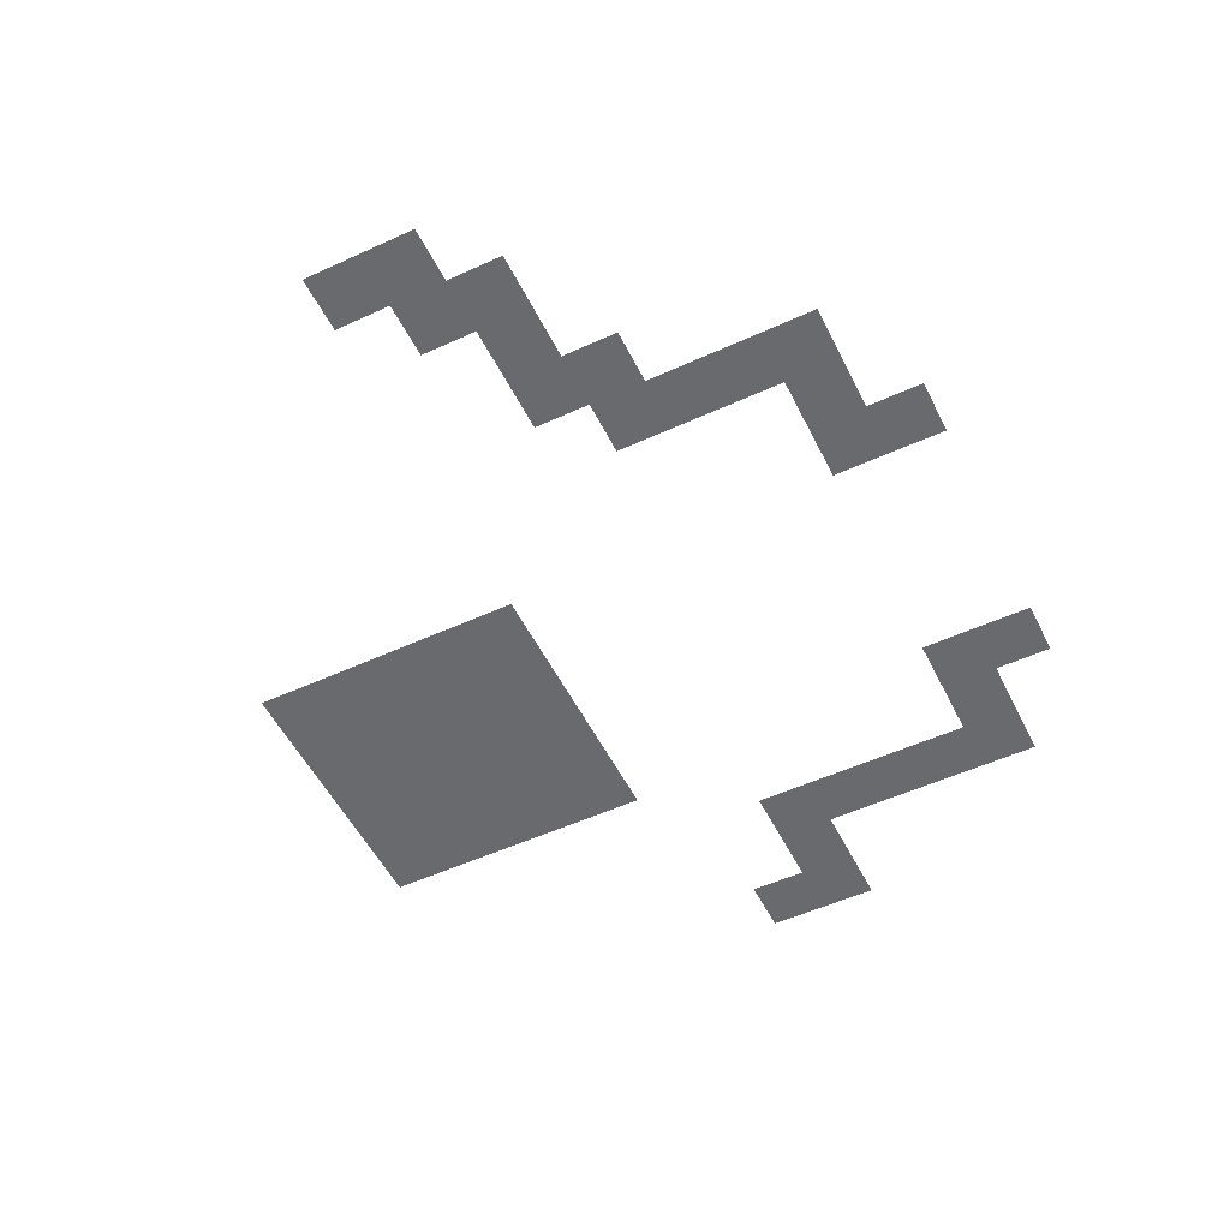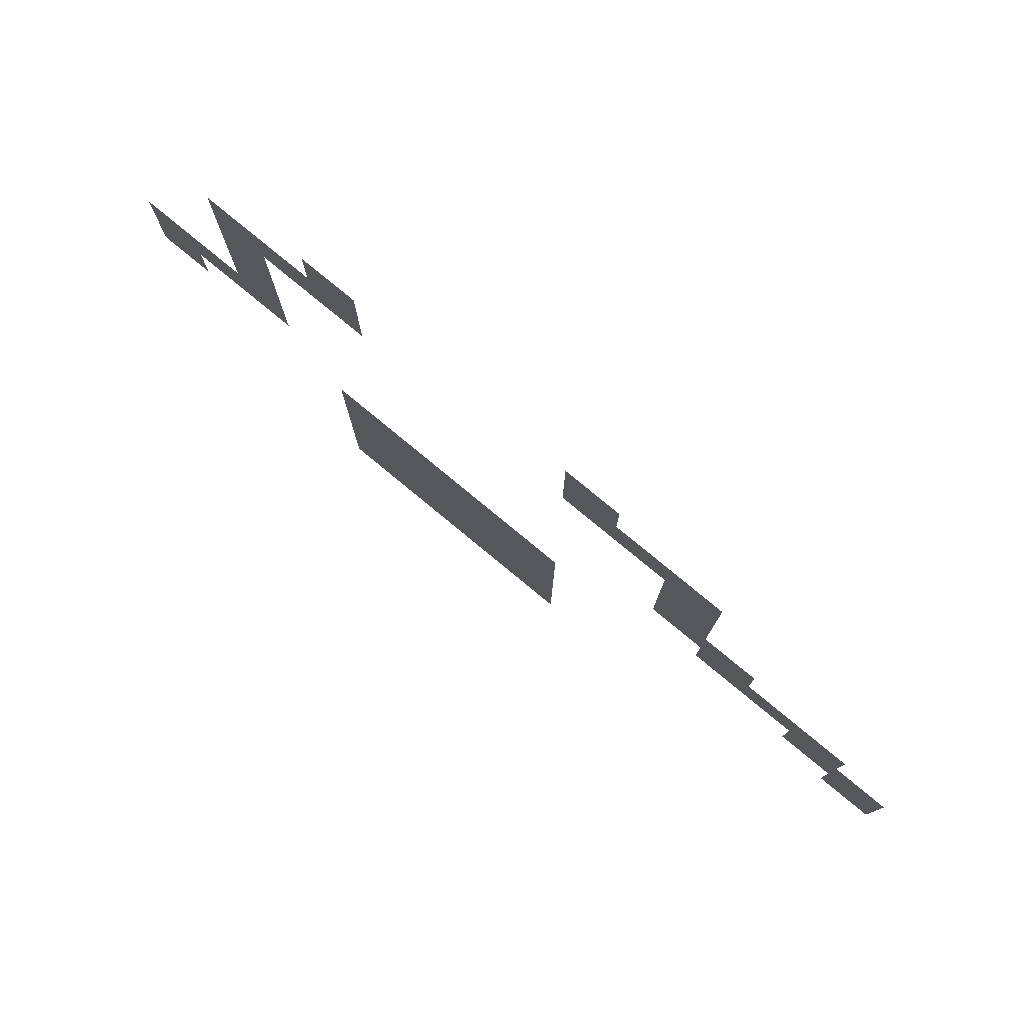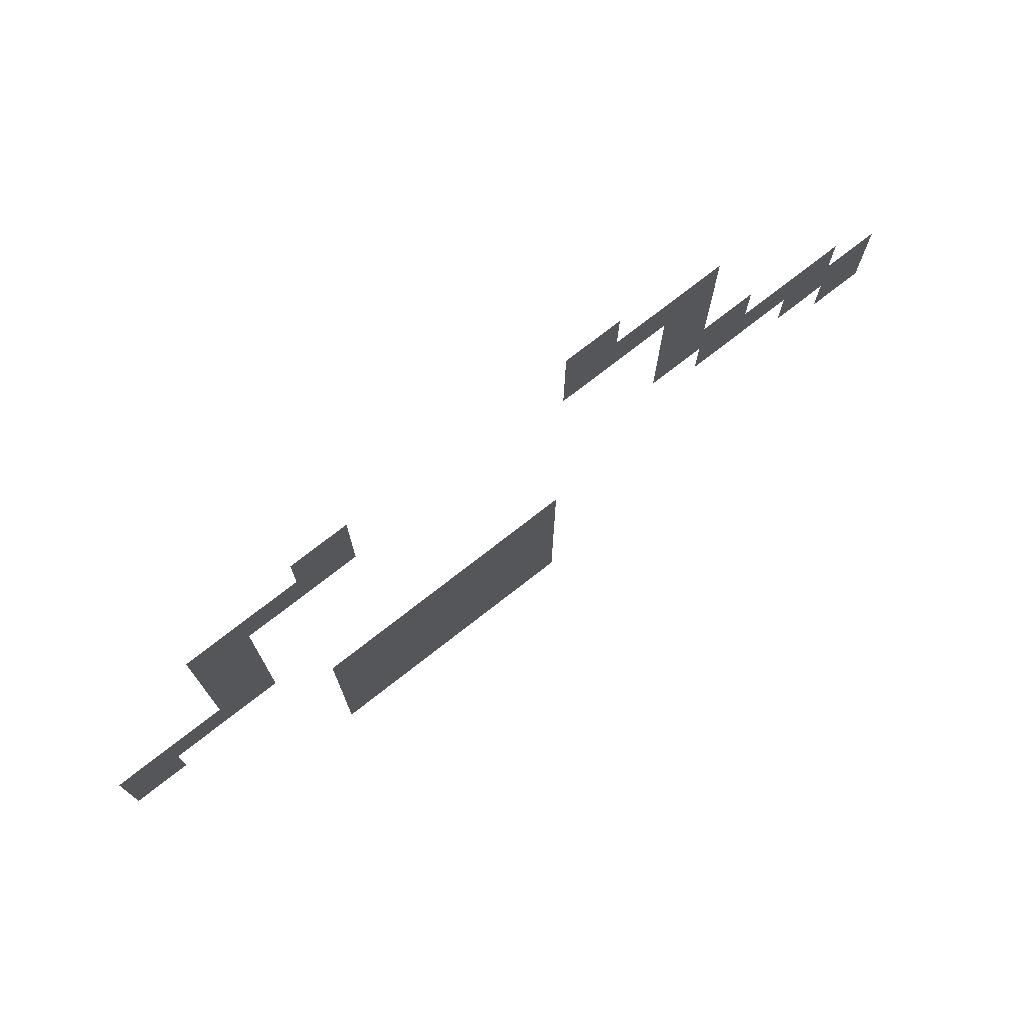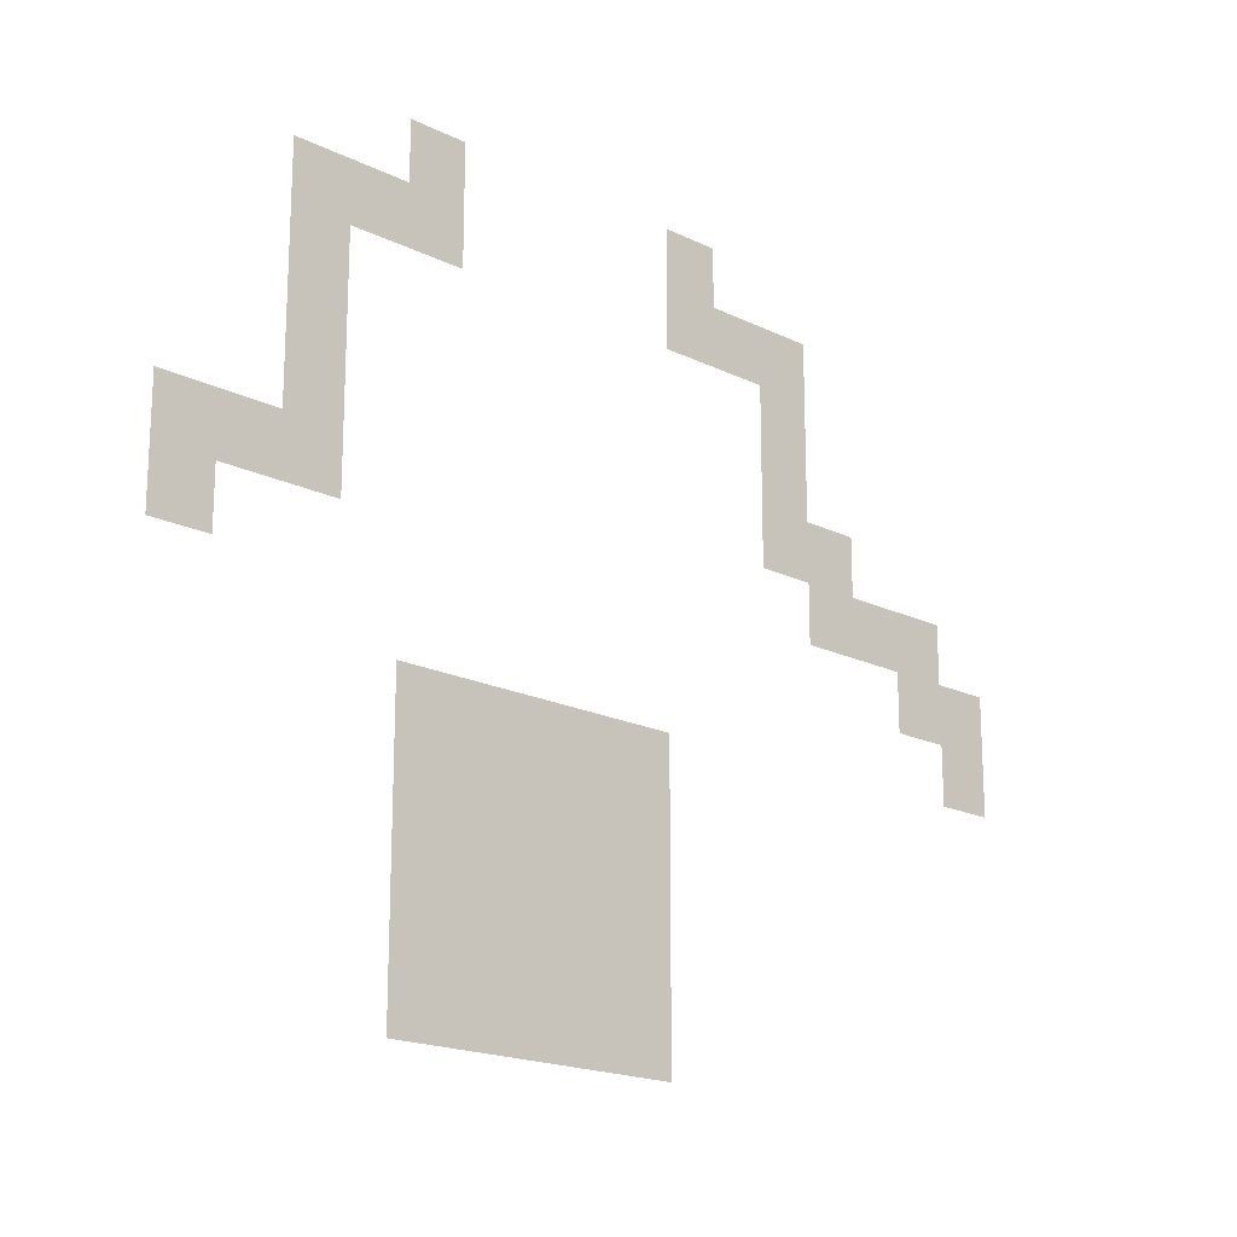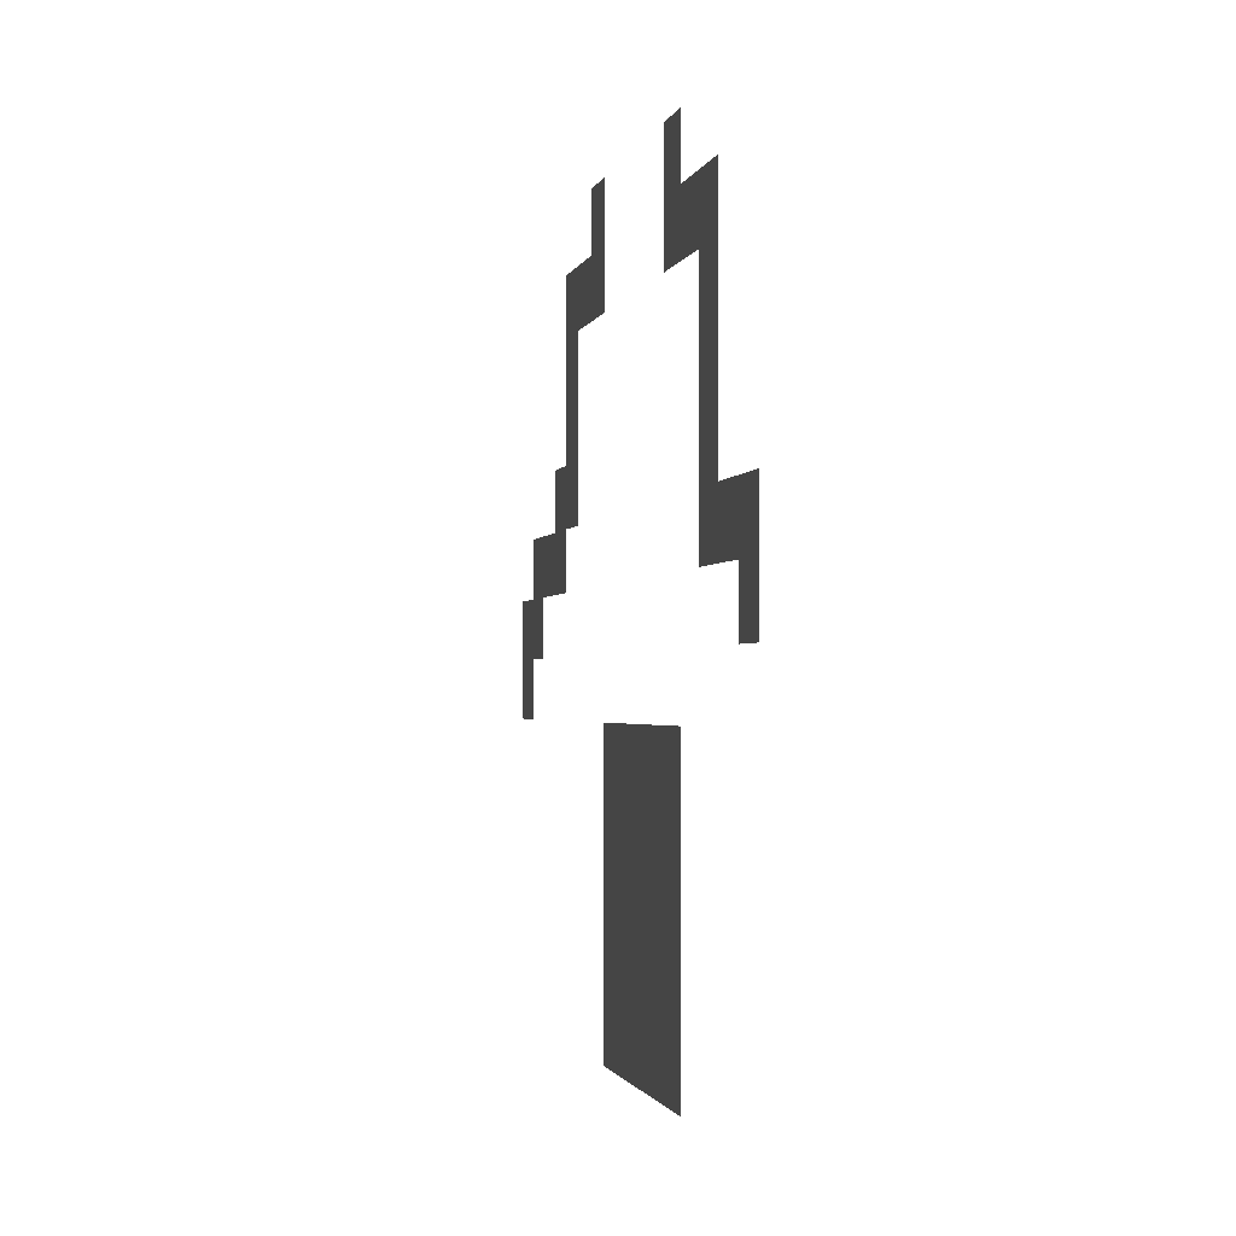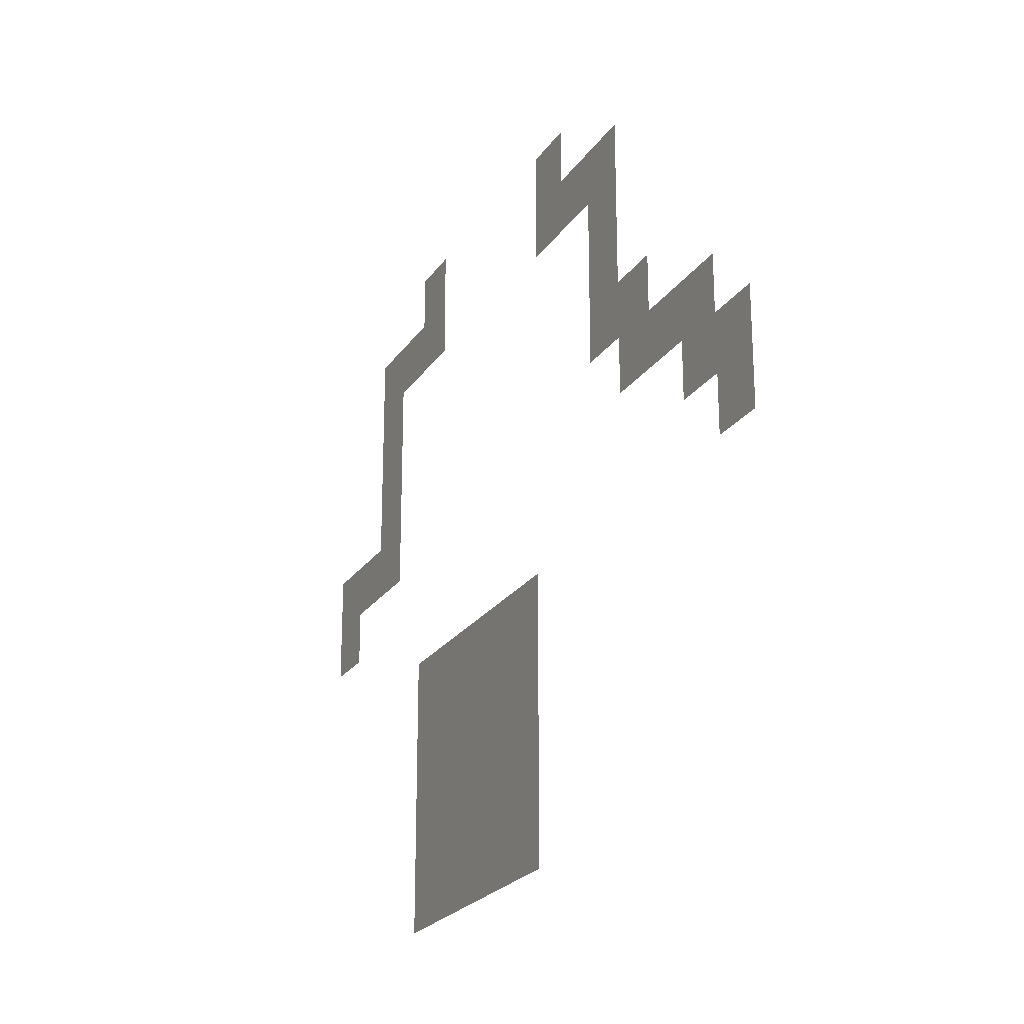
<metadata>
{"format":"obj","ext":"obj","renderer":"f3d","projection":"perspective","resolution":1024,"background":"white","views":[{"elev":-53.1,"azim":116.1,"up":"+Z"},{"elev":79.2,"azim":39.5,"up":"+Y"},{"elev":75.7,"azim":-37.9,"up":"+Y"},{"elev":-18.7,"azim":-43.1,"up":"+Y"},{"elev":-1.6,"azim":-101.7,"up":"+Y"},{"elev":-23.2,"azim":64.6,"up":"+Y"}]}
</metadata>
<code>
v -6 -1 0
v -7 -1 0
v -7 0 0
v -6 0 0
v -11 -1 0
v -12 -1 0
v -12 0 0
v -11 0 0
v -4 -2 0
v -5 -2 0
v -5 -1 0
v -4 -1 0
v -5 -2 0
v -6 -2 0
v -6 -1 0
v -5 -1 0
v -6 -2 0
v -7 -2 0
v -7 -1 0
v -6 -1 0
v -11 -2 0
v -12 -2 0
v -12 -1 0
v -11 -1 0
v -12 -2 0
v -13 -2 0
v -13 -1 0
v -12 -1 0
v -13 -2 0
v -14 -2 0
v -14 -1 0
v -13 -1 0
v -4 -3 0
v -5 -3 0
v -5 -2 0
v -4 -2 0
v -13 -3 0
v -14 -3 0
v -14 -2 0
v -13 -2 0
v -4 -4 0
v -5 -4 0
v -5 -3 0
v -4 -3 0
v -13 -4 0
v -14 -4 0
v -14 -3 0
v -13 -3 0
v -3 -5 0
v -4 -5 0
v -4 -4 0
v -3 -4 0
v -4 -5 0
v -5 -5 0
v -5 -4 0
v -4 -4 0
v -13 -5 0
v -14 -5 0
v -14 -4 0
v -13 -4 0
v -1 -6 0
v -2 -6 0
v -2 -5 0
v -1 -5 0
v -2 -6 0
v -3 -6 0
v -3 -5 0
v -2 -5 0
v -3 -6 0
v -4 -6 0
v -4 -5 0
v -3 -5 0
v -13 -6 0
v -14 -6 0
v -14 -5 0
v -13 -5 0
v -14 -6 0
v -15 -6 0
v -15 -5 0
v -14 -5 0
v -15 -6 0
v -16 -6 0
v -16 -5 0
v -15 -5 0
v 0 -7 0
v -1 -7 0
v -1 -6 0
v 0 -6 0
v -1 -7 0
v -2 -7 0
v -2 -6 0
v -1 -6 0
v -15 -7 0
v -16 -7 0
v -16 -6 0
v -15 -6 0
v 0 -8 0
v -1 -8 0
v -1 -7 0
v 0 -7 0
v -7 -9 0
v -8 -9 0
v -8 -8 0
v -7 -8 0
v -8 -9 0
v -9 -9 0
v -9 -8 0
v -8 -8 0
v -9 -9 0
v -10 -9 0
v -10 -8 0
v -9 -8 0
v -10 -9 0
v -11 -9 0
v -11 -8 0
v -10 -8 0
v -11 -9 0
v -12 -9 0
v -12 -8 0
v -11 -8 0
v -7 -10 0
v -8 -10 0
v -8 -9 0
v -7 -9 0
v -8 -10 0
v -9 -10 0
v -9 -9 0
v -8 -9 0
v -9 -10 0
v -10 -10 0
v -10 -9 0
v -9 -9 0
v -10 -10 0
v -11 -10 0
v -11 -9 0
v -10 -9 0
v -11 -10 0
v -12 -10 0
v -12 -9 0
v -11 -9 0
v -7 -11 0
v -8 -11 0
v -8 -10 0
v -7 -10 0
v -8 -11 0
v -9 -11 0
v -9 -10 0
v -8 -10 0
v -9 -11 0
v -10 -11 0
v -10 -10 0
v -9 -10 0
v -10 -11 0
v -11 -11 0
v -11 -10 0
v -10 -10 0
v -11 -11 0
v -12 -11 0
v -12 -10 0
v -11 -10 0
v -7 -12 0
v -8 -12 0
v -8 -11 0
v -7 -11 0
v -8 -12 0
v -9 -12 0
v -9 -11 0
v -8 -11 0
v -9 -12 0
v -10 -12 0
v -10 -11 0
v -9 -11 0
v -10 -12 0
v -11 -12 0
v -11 -11 0
v -10 -11 0
v -11 -12 0
v -12 -12 0
v -12 -11 0
v -11 -11 0
v -7 -13 0
v -8 -13 0
v -8 -12 0
v -7 -12 0
v -8 -13 0
v -9 -13 0
v -9 -12 0
v -8 -12 0
v -9 -13 0
v -10 -13 0
v -10 -12 0
v -9 -12 0
v -10 -13 0
v -11 -13 0
v -11 -12 0
v -10 -12 0
v -11 -13 0
v -12 -13 0
v -12 -12 0
v -11 -12 0
g Pueblo_mesh_0058
f 1 2 3 4
f 5 6 7 8
f 9 10 11 12
f 13 14 15 16
f 17 18 19 20
f 21 22 23 24
f 25 26 27 28
f 29 30 31 32
f 33 34 35 36
f 37 38 39 40
f 41 42 43 44
f 45 46 47 48
f 49 50 51 52
f 53 54 55 56
f 57 58 59 60
f 61 62 63 64
f 65 66 67 68
f 69 70 71 72
f 73 74 75 76
f 77 78 79 80
f 81 82 83 84
f 85 86 87 88
f 89 90 91 92
f 93 94 95 96
f 97 98 99 100
f 101 102 103 104
f 105 106 107 108
f 109 110 111 112
f 113 114 115 116
f 117 118 119 120
f 121 122 123 124
f 125 126 127 128
f 129 130 131 132
f 133 134 135 136
f 137 138 139 140
f 141 142 143 144
f 145 146 147 148
f 149 150 151 152
f 153 154 155 156
f 157 158 159 160
f 161 162 163 164
f 165 166 167 168
f 169 170 171 172
f 173 174 175 176
f 177 178 179 180
f 181 182 183 184
f 185 186 187 188
f 189 190 191 192
f 193 194 195 196
f 197 198 199 200

</code>
